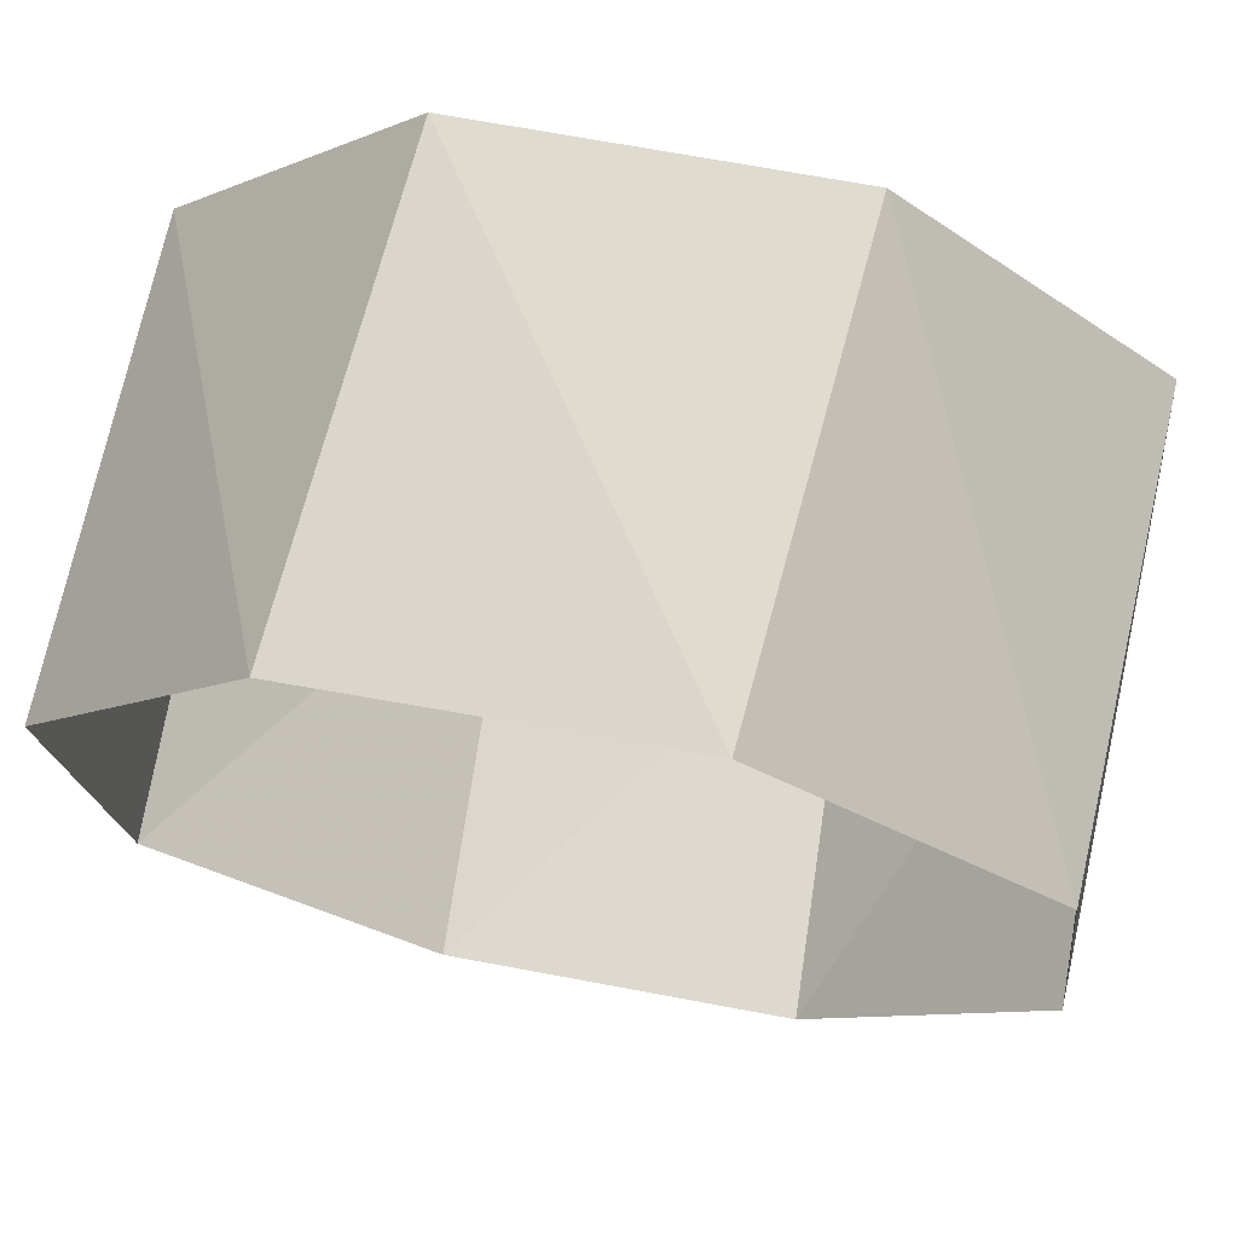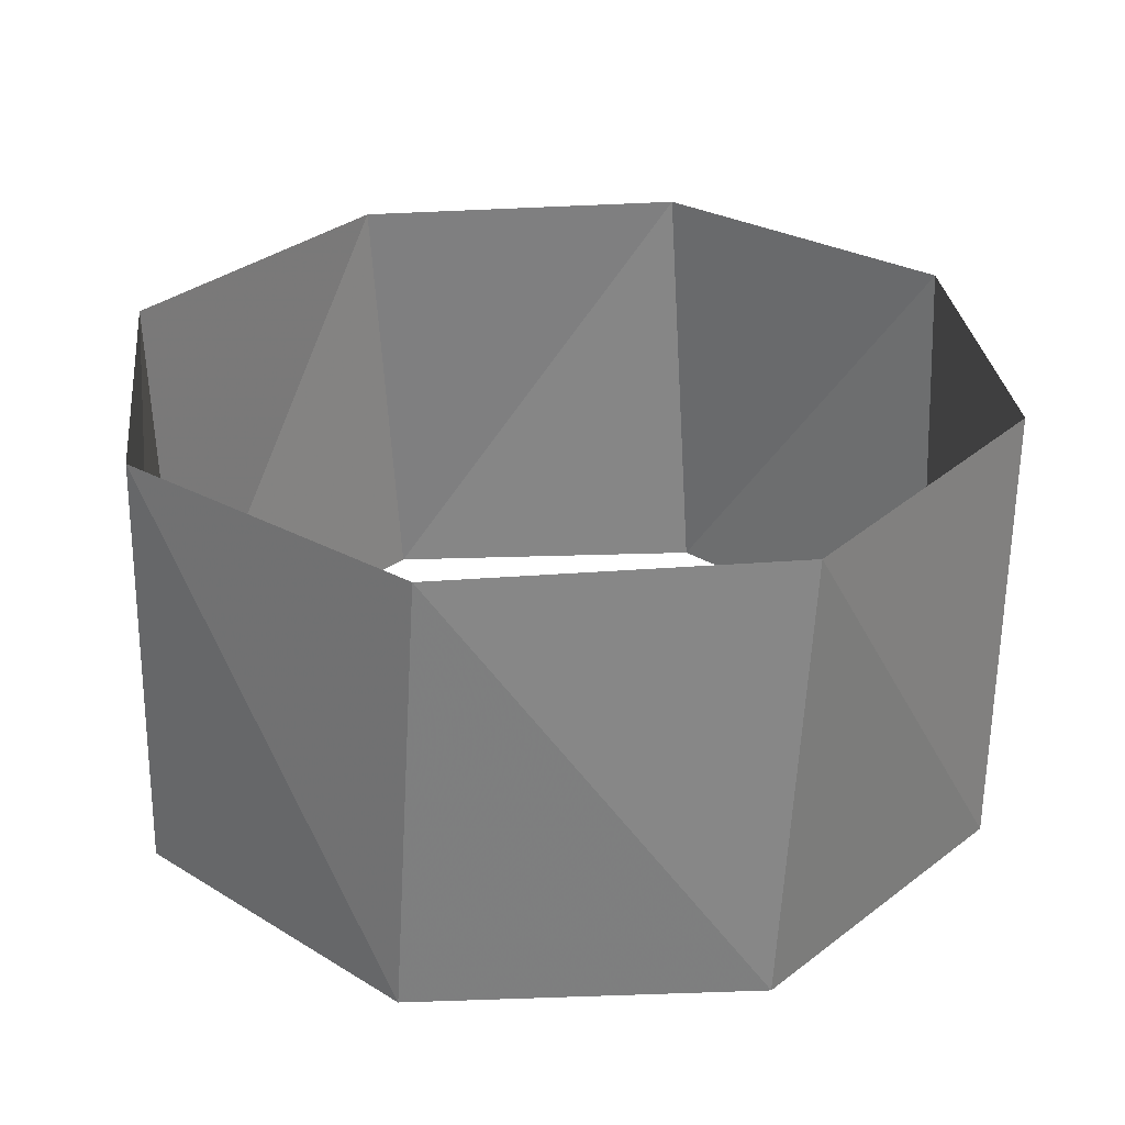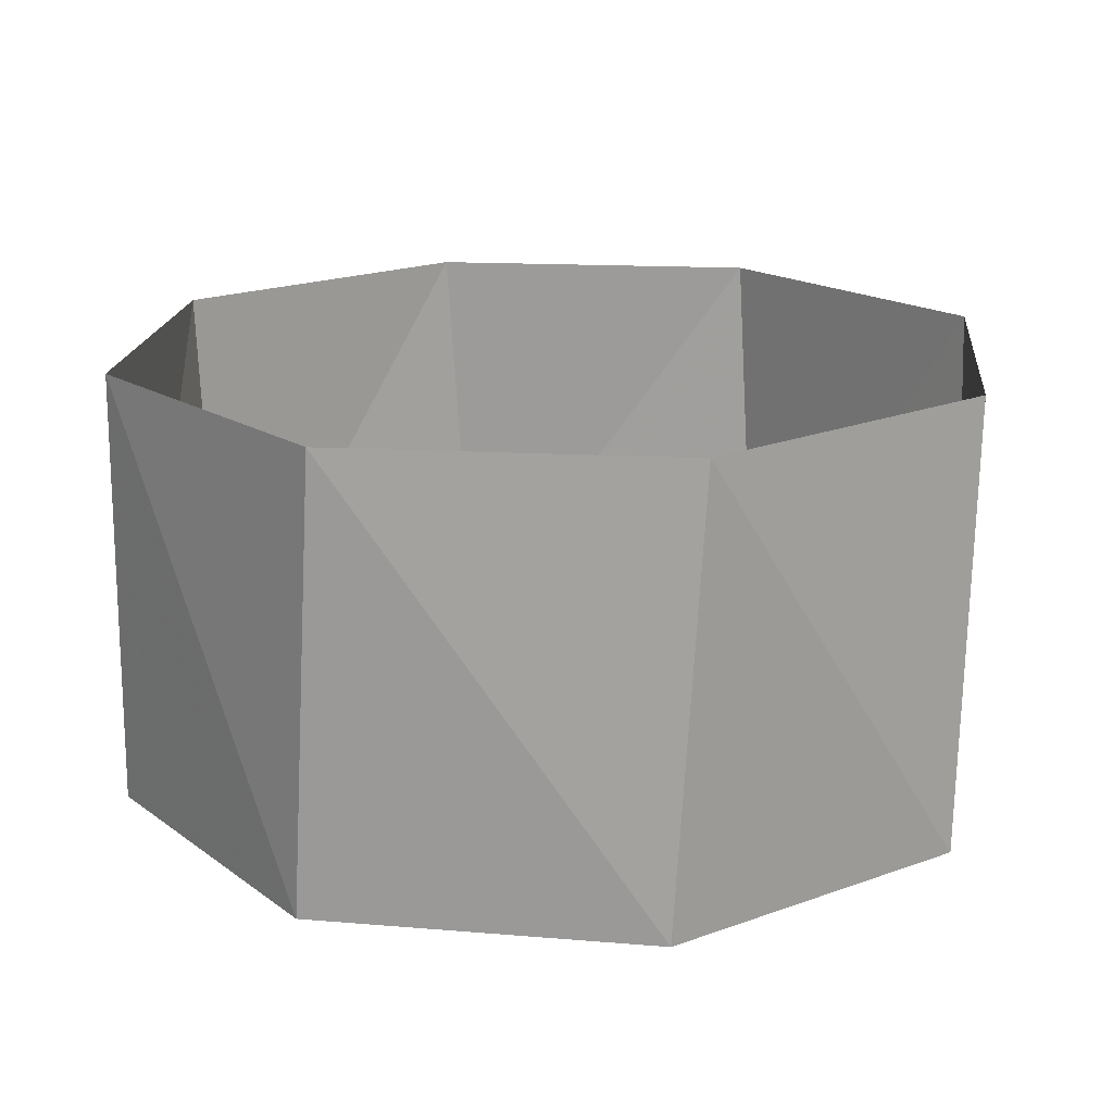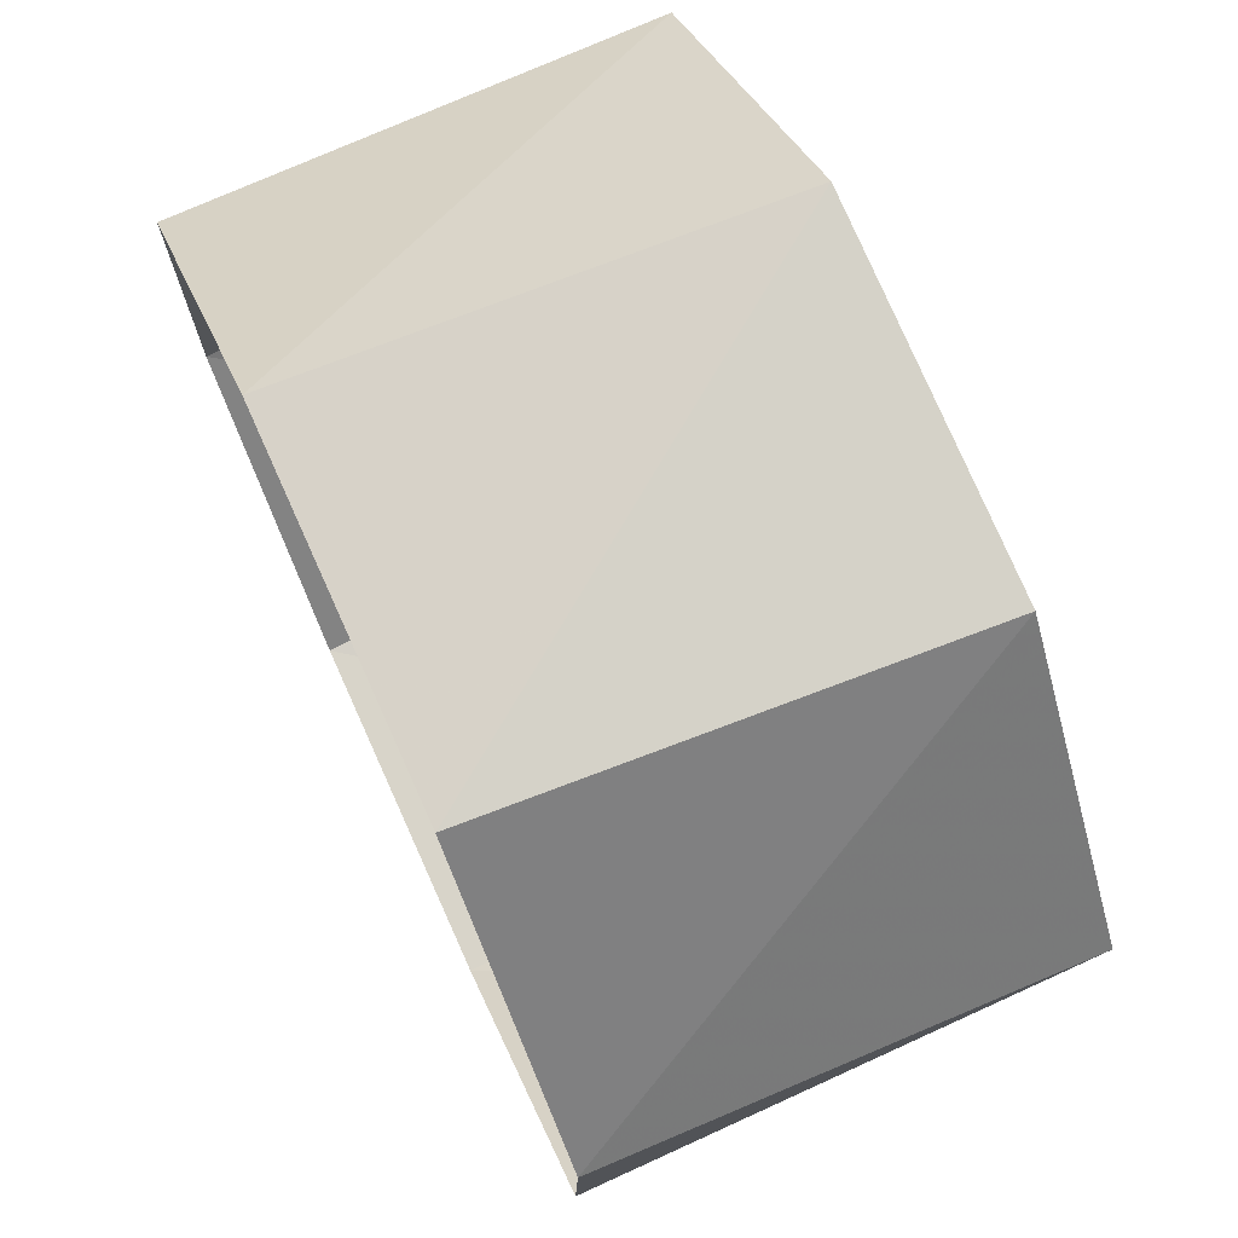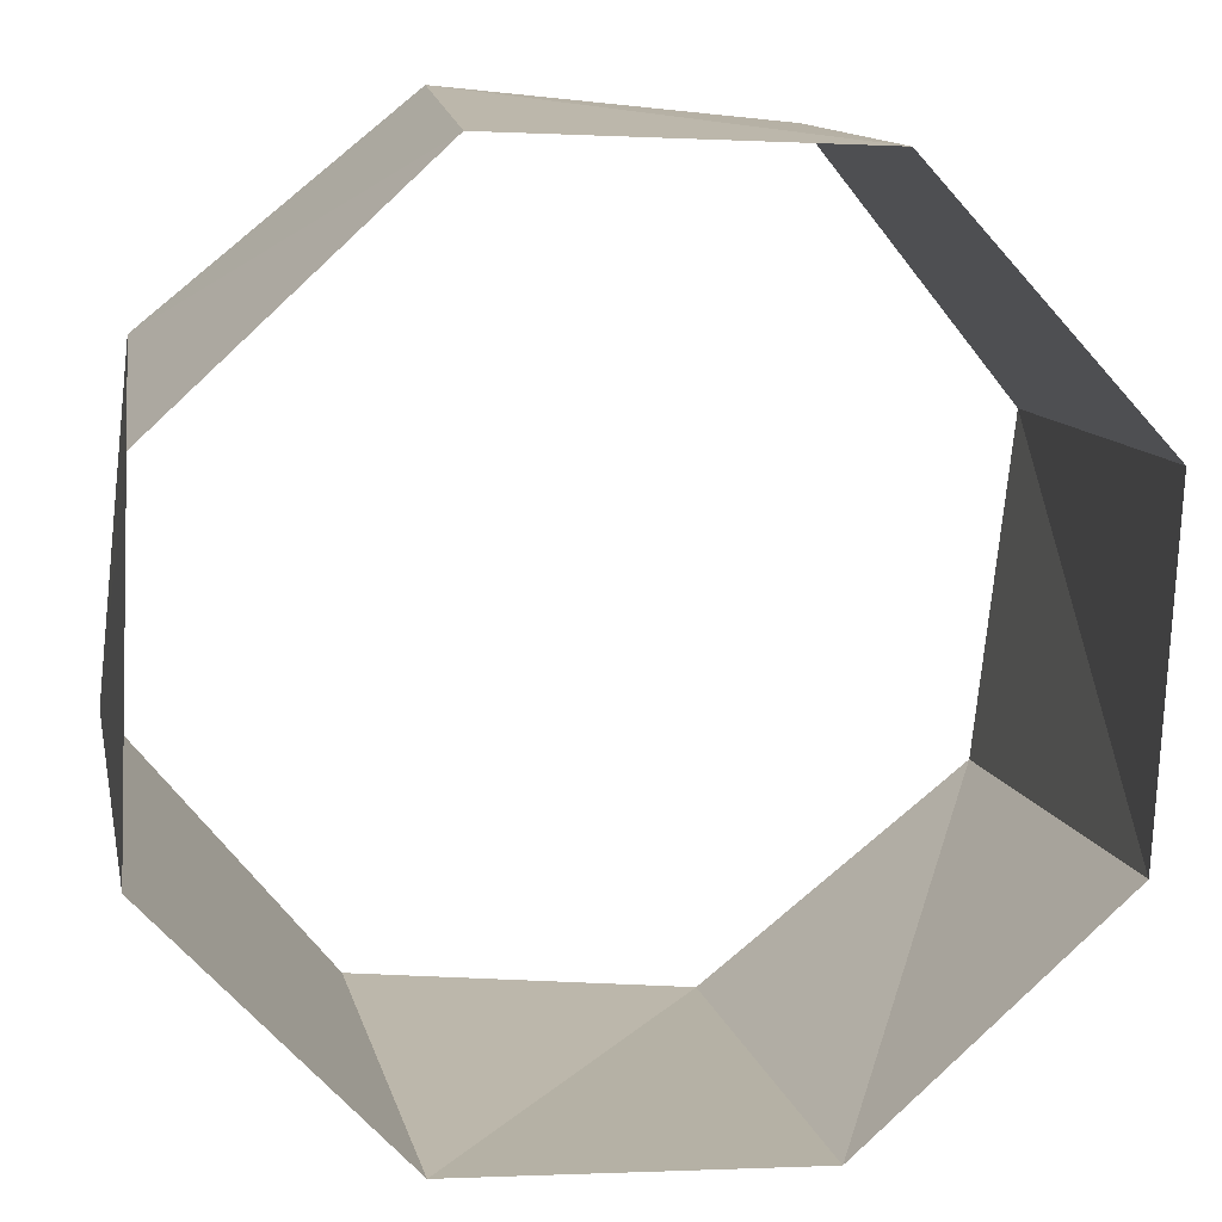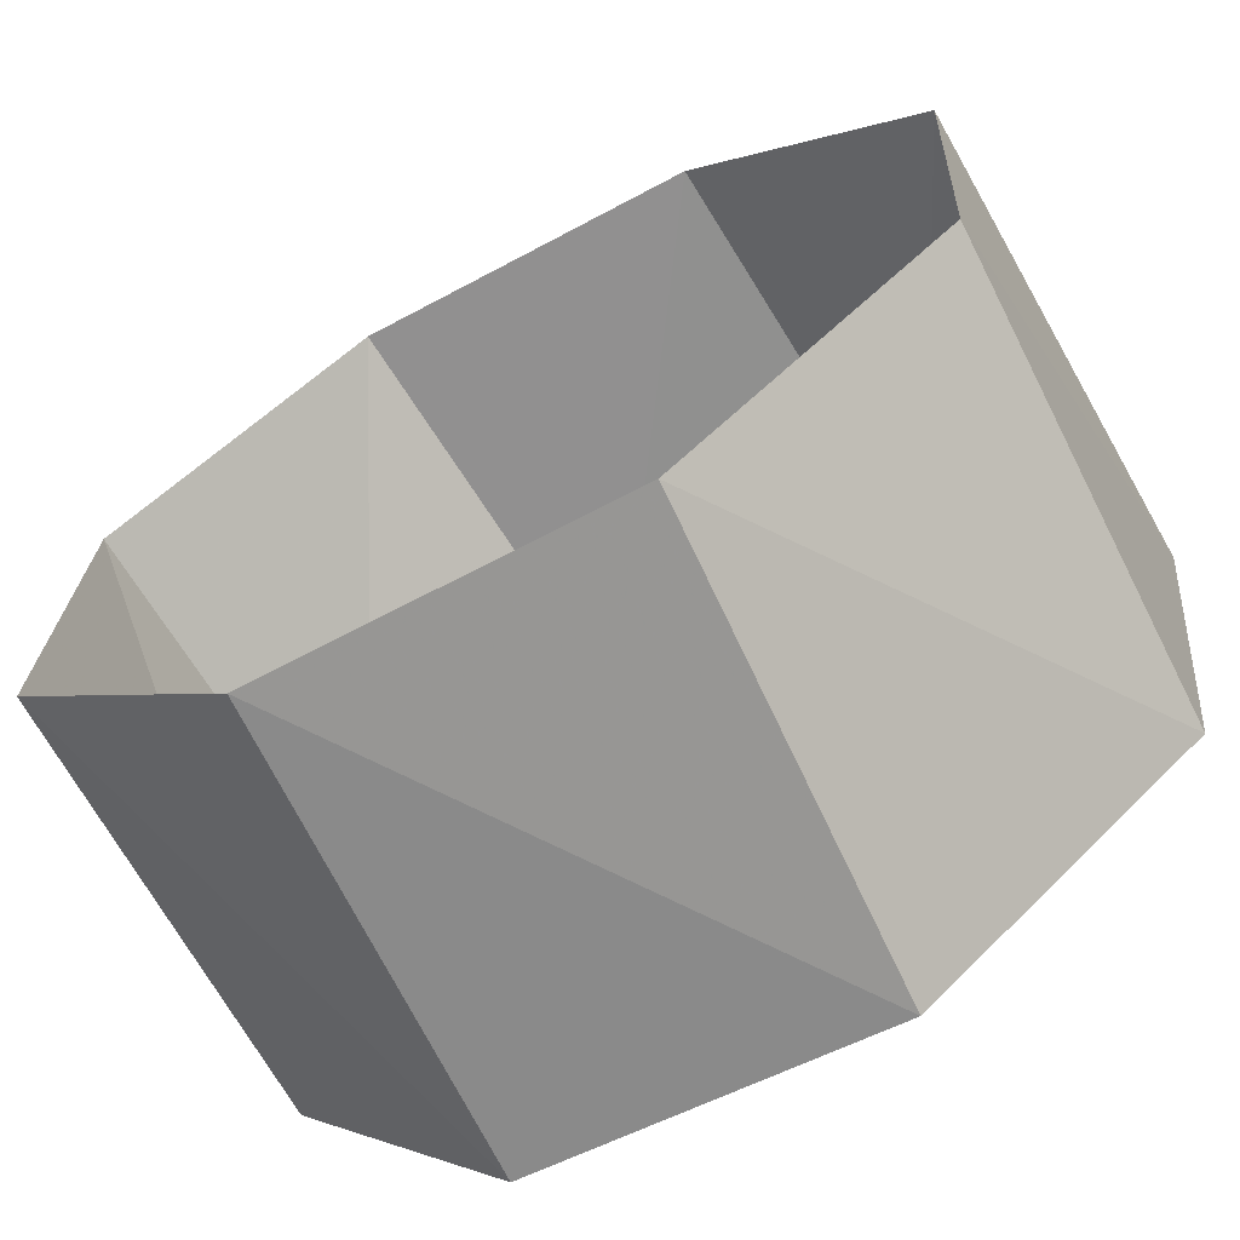
<metadata>
{"format":"obj","ext":"obj","renderer":"f3d","projection":"perspective","resolution":1024,"background":"white","views":[{"elev":71.4,"azim":-168.2,"up":"+Y"},{"elev":29.4,"azim":35.8,"up":"+Z"},{"elev":17.8,"azim":48.1,"up":"+Z"},{"elev":74.3,"azim":65.7,"up":"+Y"},{"elev":13.3,"azim":-10.5,"up":"+Y"},{"elev":-68.4,"azim":28.6,"up":"+Y"}]}
</metadata>
<code>
v 0.4818 0.8763 17
v -0.279 0.9603 17
v -0.8763 0.4818 17
v -0.9603 -0.279 17
v -0.4818 -0.8763 17
v 0.279 -0.9603 17
v 0.8763 -0.4818 17
v 0.9603 0.279 17
v 0.4258 0.9048 18
v -0.3387 0.9409 18
v -0.9048 0.4258 18
v -0.9409 -0.3387 18
v -0.4258 -0.9048 18
v 0.3387 -0.9409 18
v 0.9048 -0.4258 18
v 0.9409 0.3387 18
f 16 8 15
f 8 15 7
f 15 7 14
f 7 14 6
f 14 6 13
f 6 13 5
f 13 5 12
f 5 12 4
f 12 4 11
f 4 11 3
f 11 3 10
f 3 10 2
f 10 2 9
f 2 9 1
f 9 1 16
f 1 16 8

</code>
